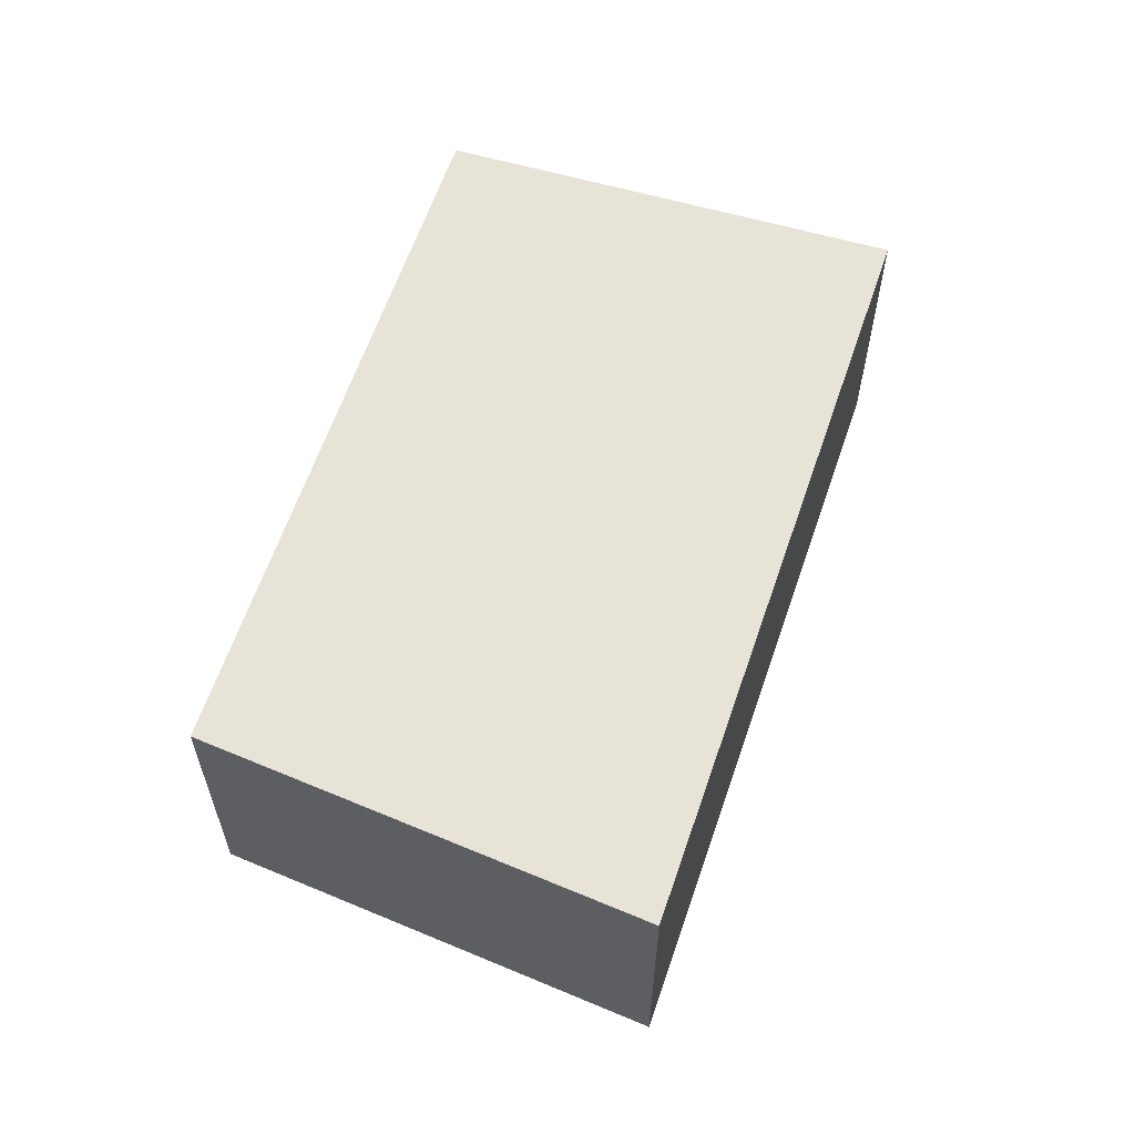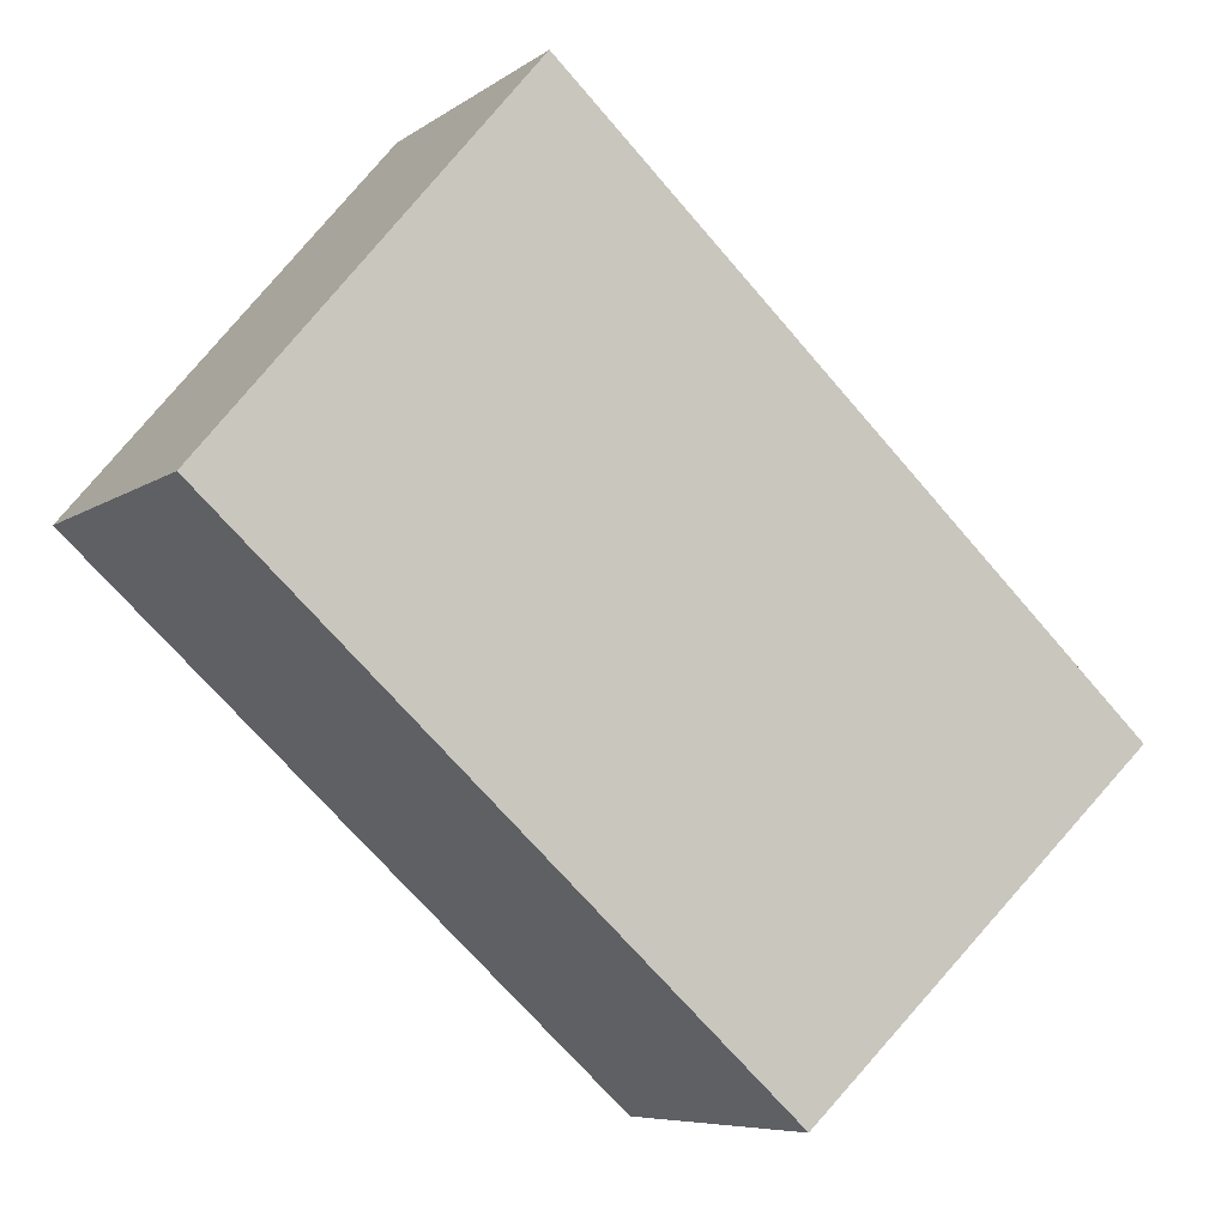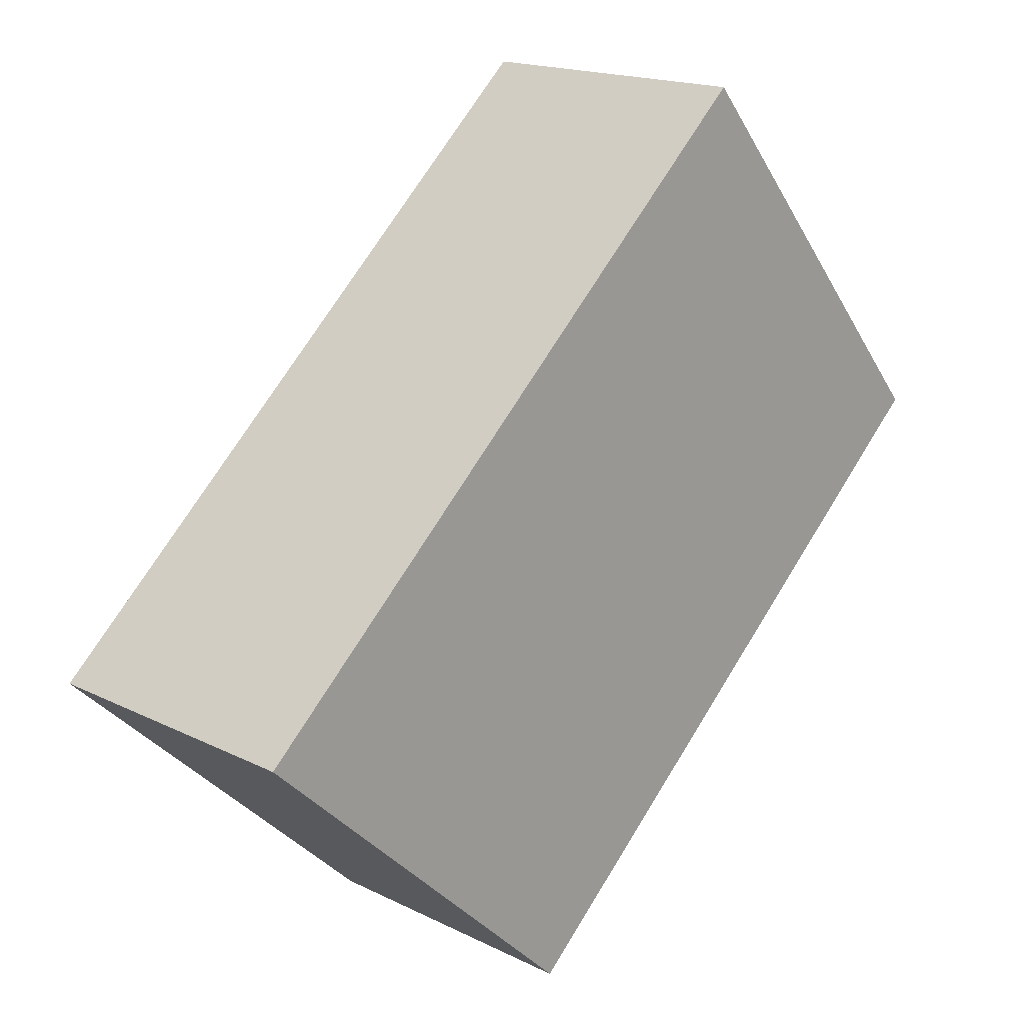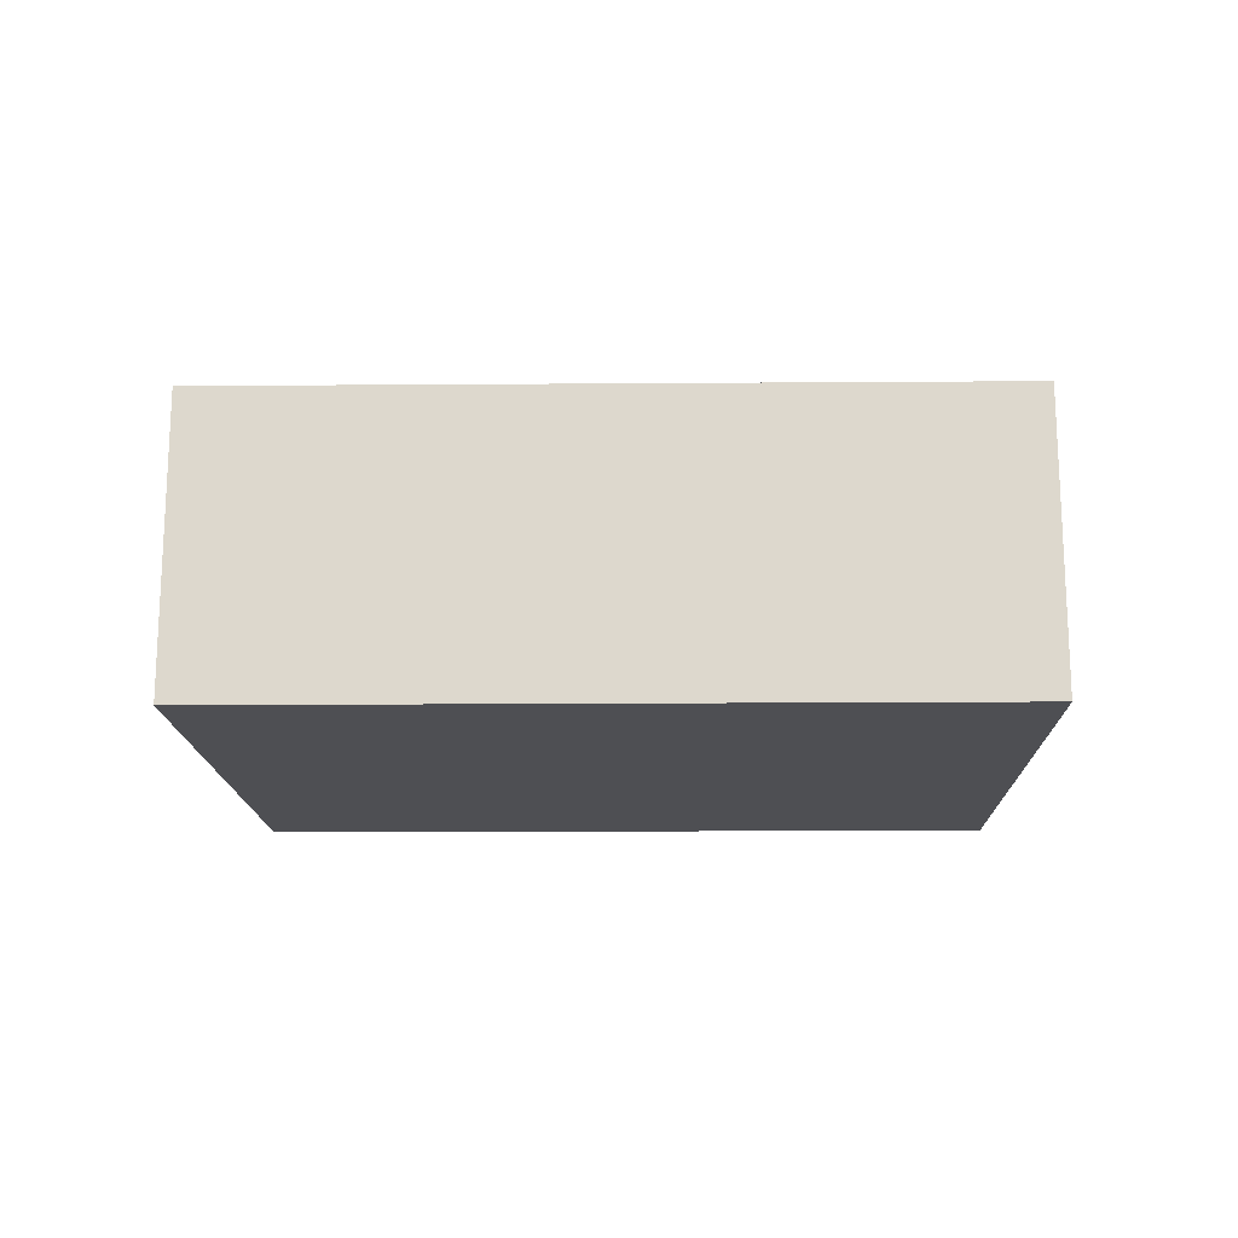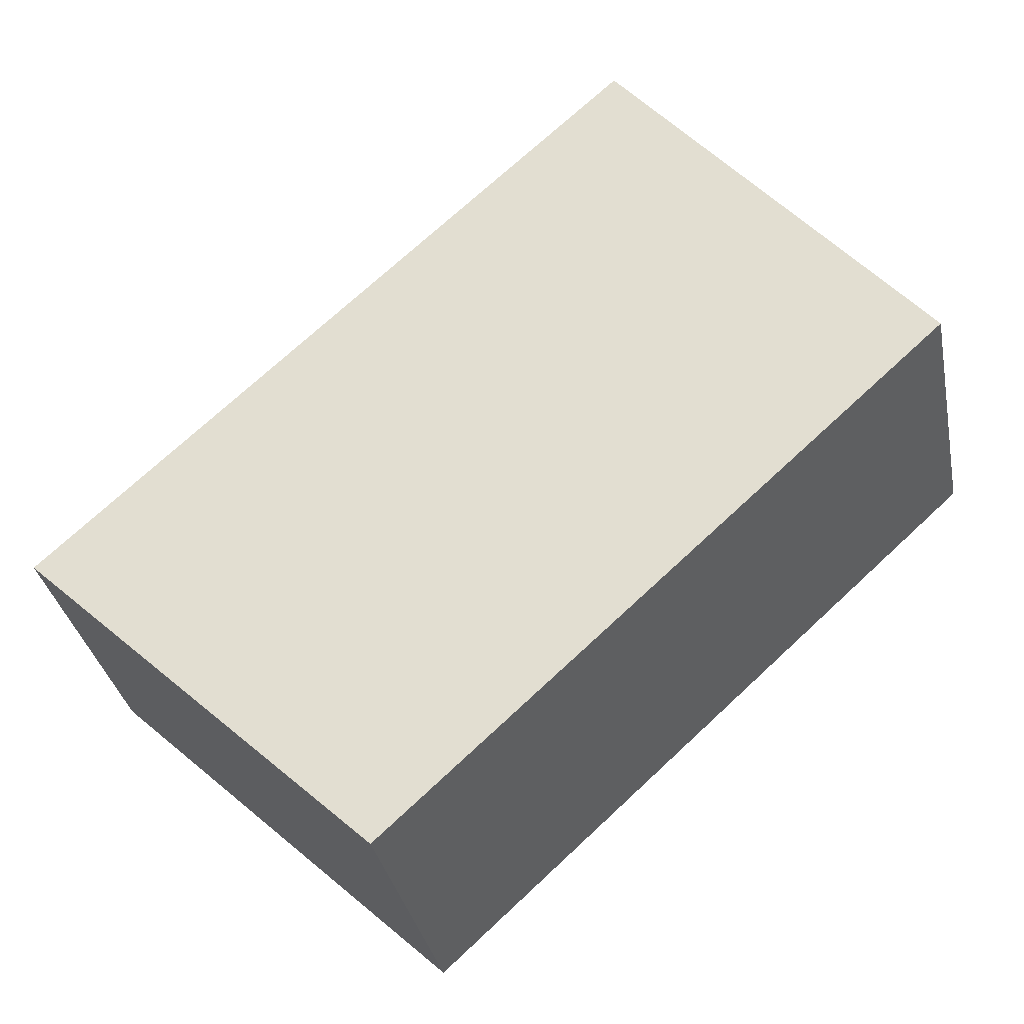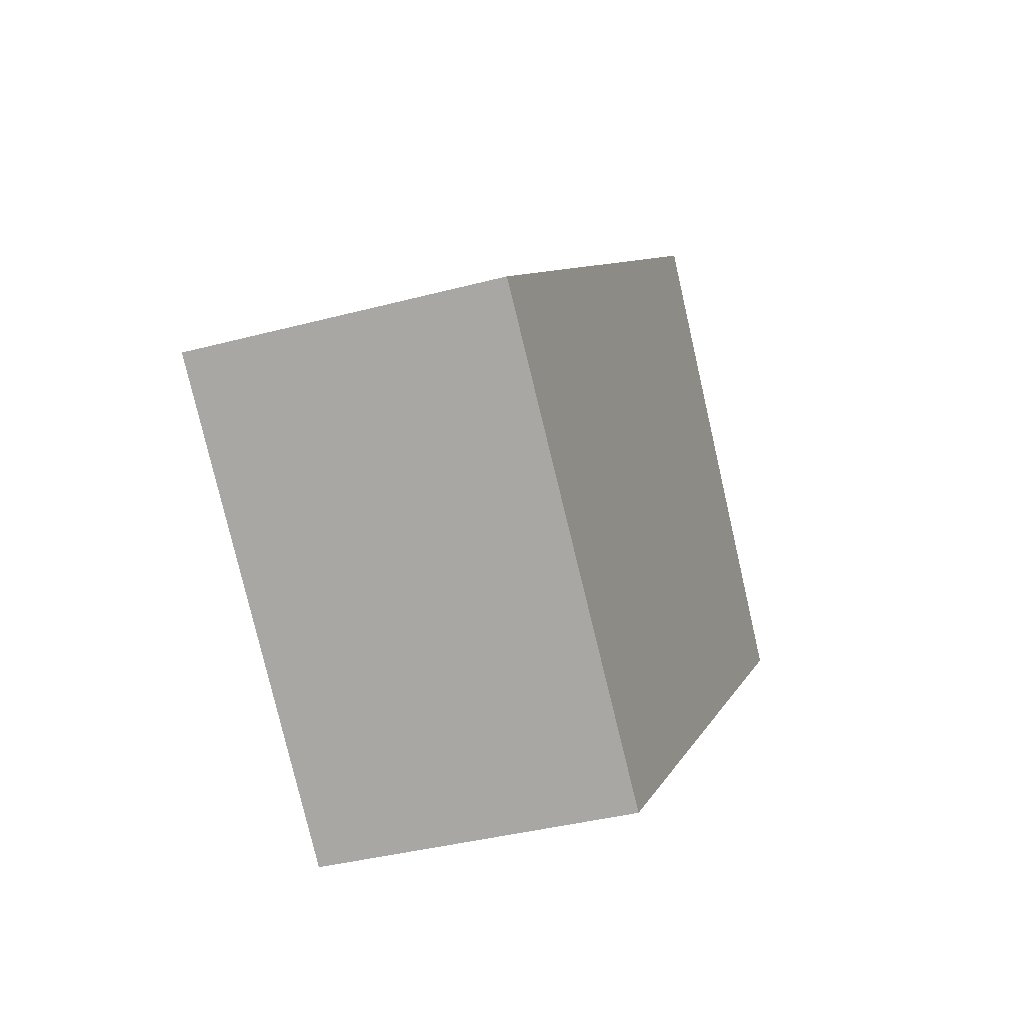
<metadata>
{"format":"obj","ext":"obj","renderer":"f3d","projection":"perspective","resolution":1024,"background":"white","views":[{"elev":61.5,"azim":-113.7,"up":"+Y"},{"elev":-7.0,"azim":151.7,"up":"+Z"},{"elev":17.2,"azim":-45.3,"up":"+Z"},{"elev":-18.1,"azim":-41.7,"up":"+Y"},{"elev":-33.0,"azim":11.0,"up":"+Z"},{"elev":-36.8,"azim":-70.9,"up":"+Z"}]}
</metadata>
<code>
v  2.788 2.4 -2.61
v  4.682 2.4 4.293
v  7.138 2.4 1.351
v  0.12 2.4 0.11
v  0.968 2.4 -0.906
v  0 2.4 1.47e-16
v  0 0 0
v  4.682 -2.629e-16 4.293
v  0.12 -6.736e-18 0.11
v  7.138 -8.272e-17 1.351
v  0.968 5.548e-17 -0.906
v  2.788 1.598e-16 -2.61
g defaultobject
f 1 2 3
f 2 1 4
f 4 1 5
f 4 5 6
f 7 4 6
f 4 7 2
f 2 7 8
f 8 7 9
f 8 3 2
f 3 8 10
f 5 7 6
f 7 5 1
f 7 1 11
f 11 1 12
f 10 1 3
f 1 10 12
f 9 10 8
f 10 9 7
f 10 7 11
f 10 11 12

</code>
